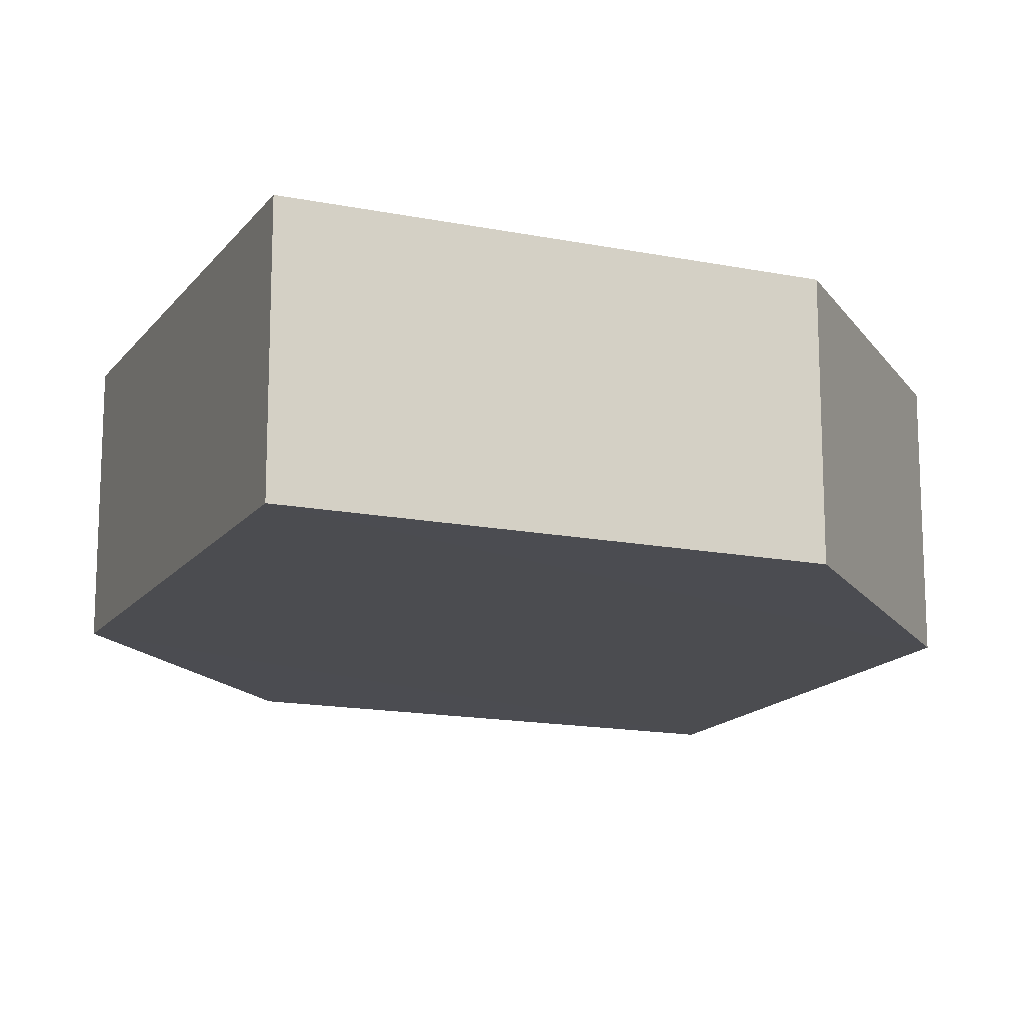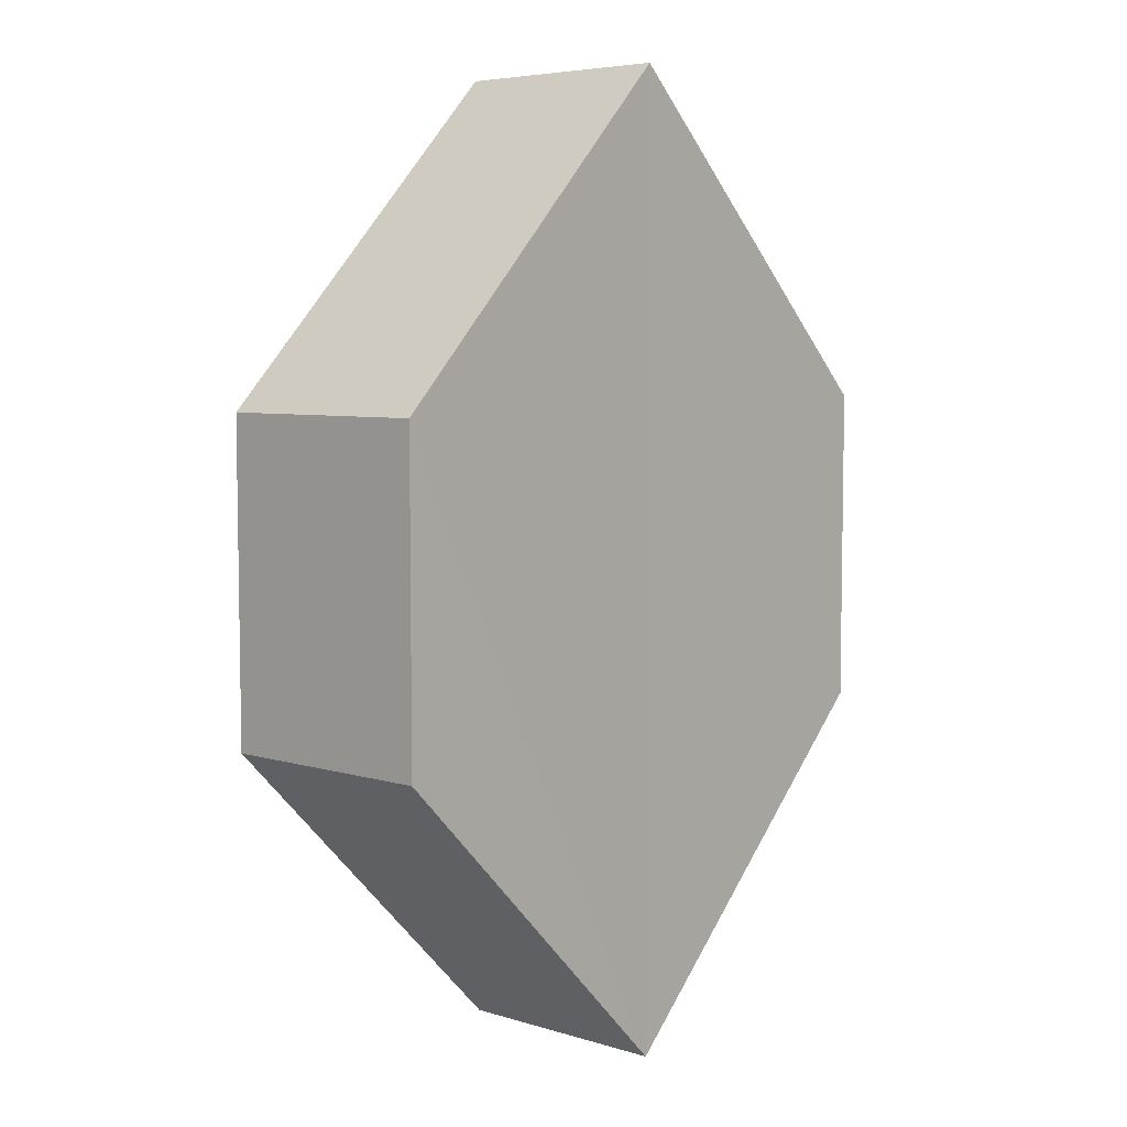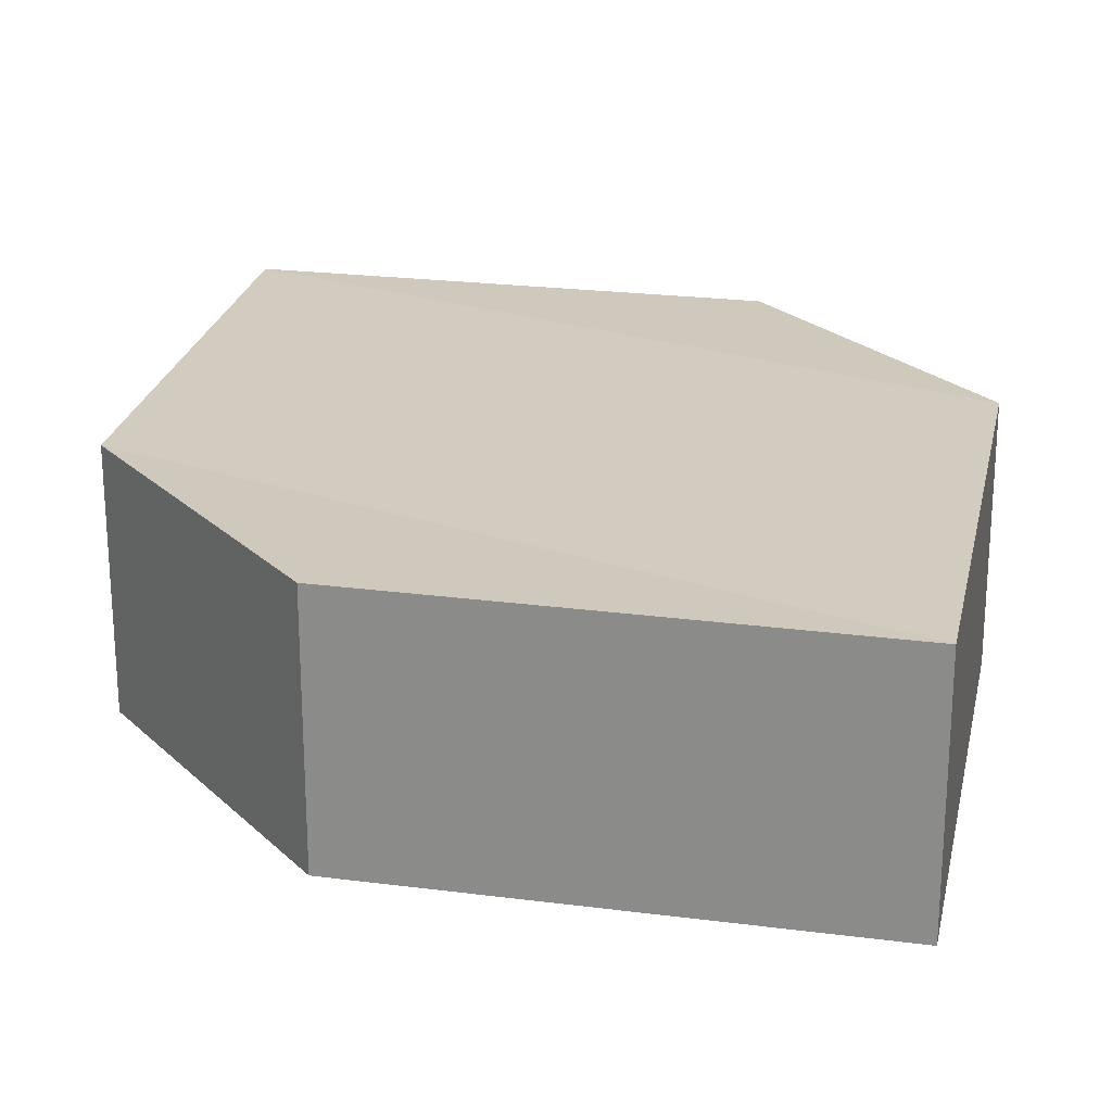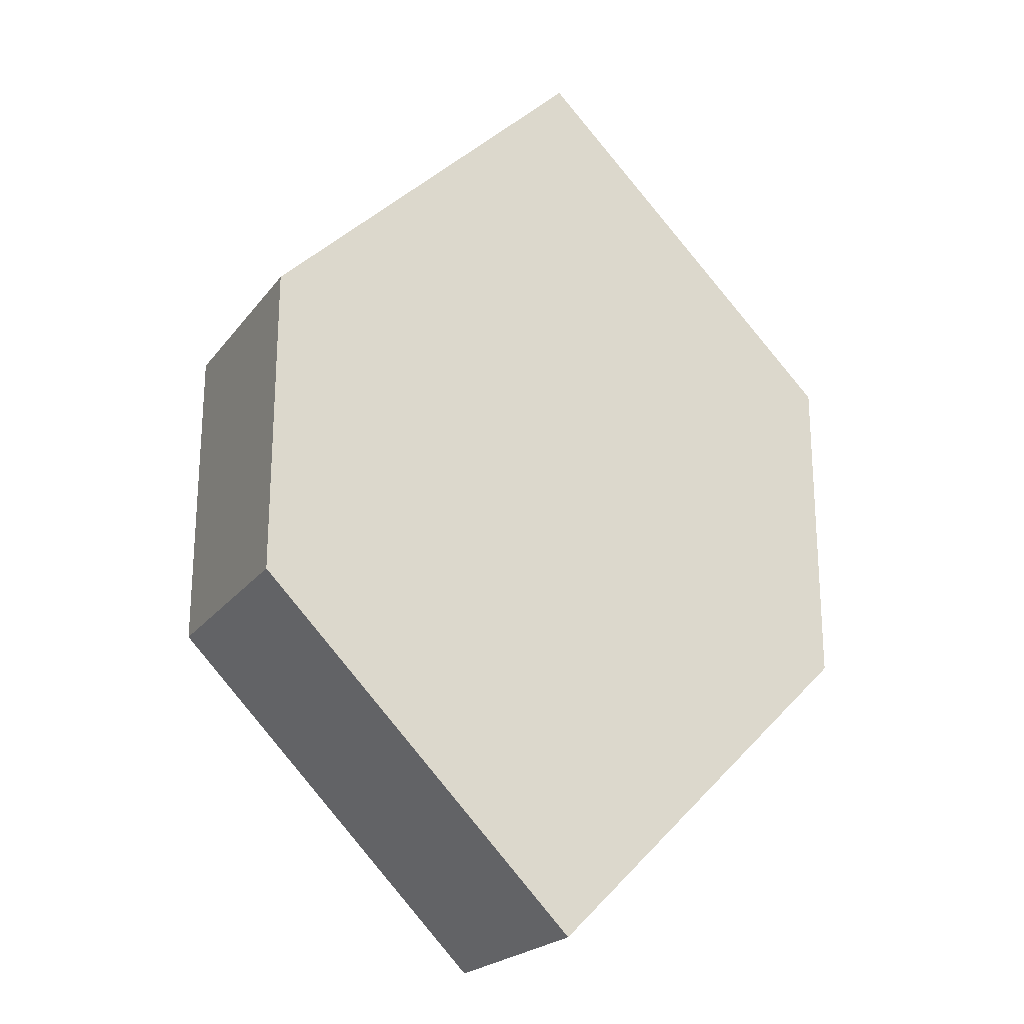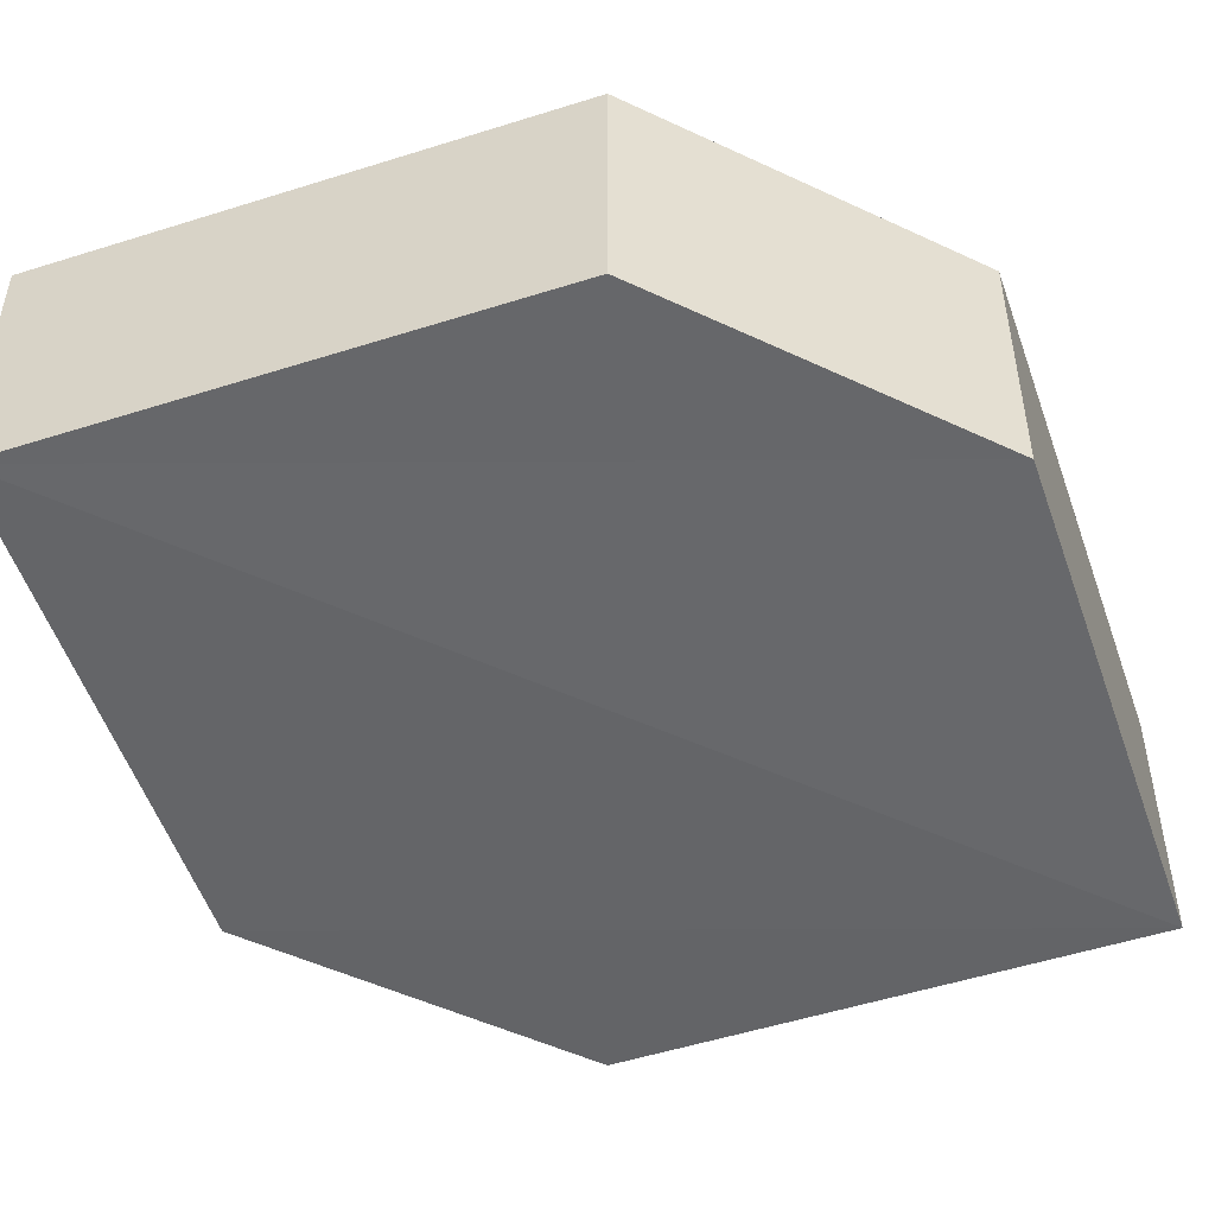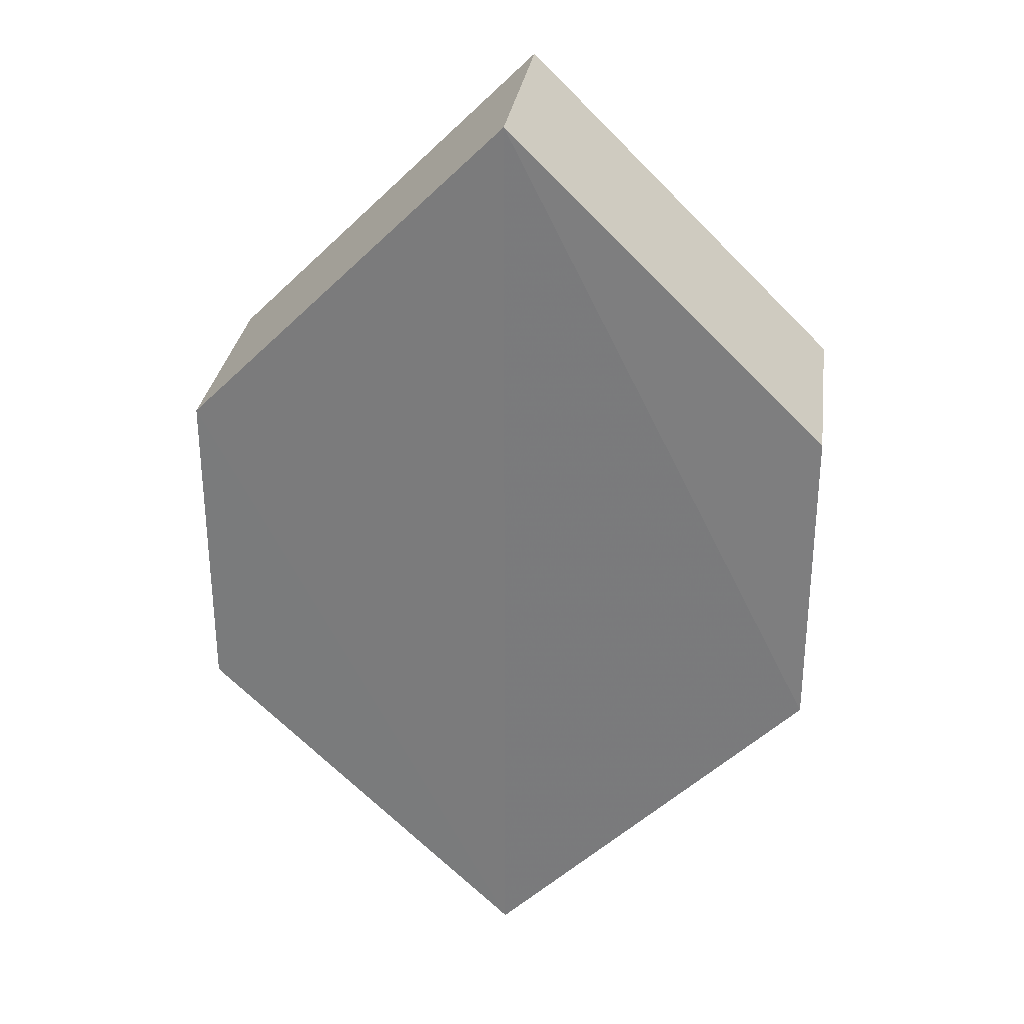
<metadata>
{"format":"obj","ext":"obj","renderer":"f3d","projection":"perspective","resolution":1024,"background":"white","views":[{"elev":-15.3,"azim":-157.9,"up":"+Z"},{"elev":6.4,"azim":-47.8,"up":"+Y"},{"elev":23.8,"azim":-33.3,"up":"+Z"},{"elev":-22.8,"azim":153.3,"up":"+Y"},{"elev":-52.0,"azim":-116.2,"up":"+Z"},{"elev":30.3,"azim":7.1,"up":"+Y"}]}
</metadata>
<code>
o 2961
v 2220 1874 16.21
v 2220 1874 16.21
v 2220 1874 16.21
v 2220 1874 16.21
v 2220 1874 16.21
v 2220 1874 16.21
v 2220 1874 16.21
v 2220 1874 16.21
v 2220 1874 16.21
v 2220 1874 16.21
v 2220 1874 16.21
v 2220 1874 16.21
v 2220 1874 16.21
v 2220 1874 16.21
v 2220 1874 16.21
v 2220 1874 16.21
v 2220 1874 16.21
v 2220 1874 16.21
v 2220 1874 16.21
v 2220 1874 16.21
v 2220 1874 16.21
v 2220 1874 16.21
v 2220 1874 16.21
v 2220 1874 16.21
v 2220 1874 16.21
v 2220 1874 16.21
v 2220 1874 16.21
v 2220 1874 16.21
v 2220 1874 16.21
v 2220 1874 16.21
v 2220 1874 16.21
v 2220 1874 16.21
v 2220 1874 16.21
v 2220 1874 16.21
v 2220 1874 16.21
v 2220 1874 16.21
v 2220 1874 16.21
v 2220 1874 16.21
v 2220 1874 16.21
v 2220 1874 16.21
f 1 2 3
f 2 4 5
f 1 6 7
f 8 4 9
f 7 9 10
f 11 9 12
f 7 13 14
f 11 13 15
f 16 17 13
f 18 19 11
f 20 17 21
f 18 20 22
f 23 24 25
f 26 24 27
f 23 28 29
f 26 28 30
f 31 32 33
f 34 31 35
f 36 37 38
f 37 39 40

</code>
